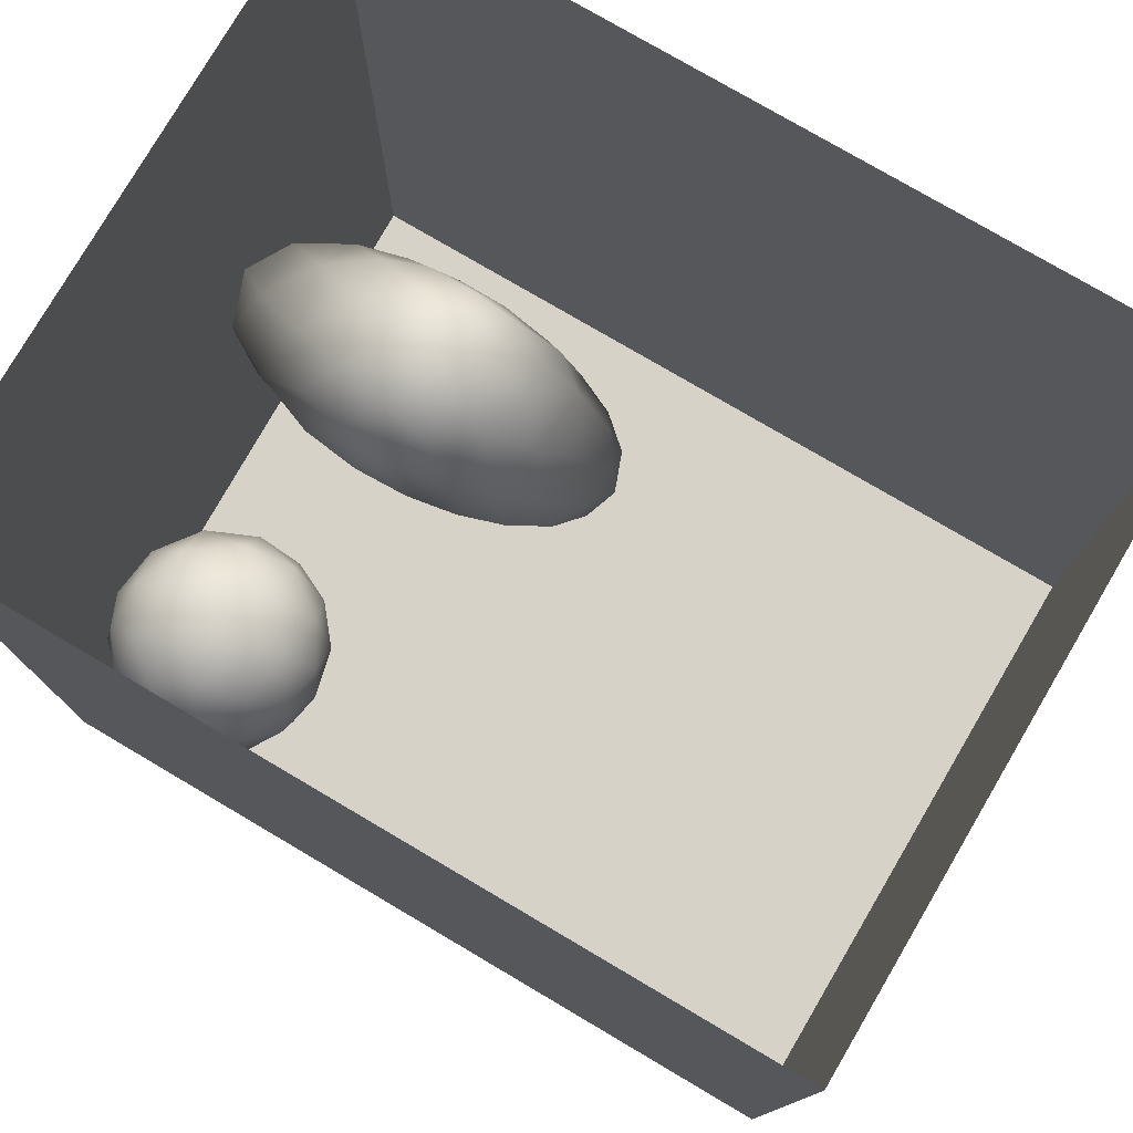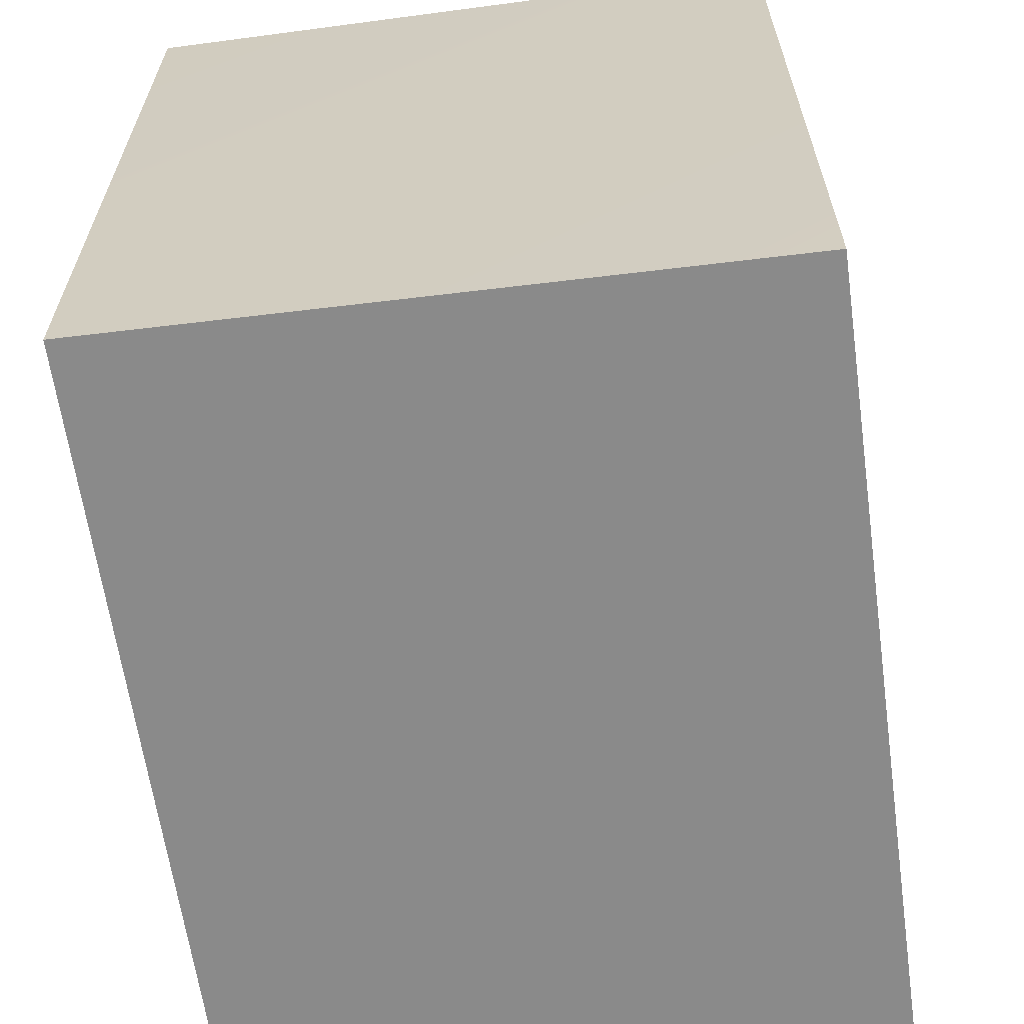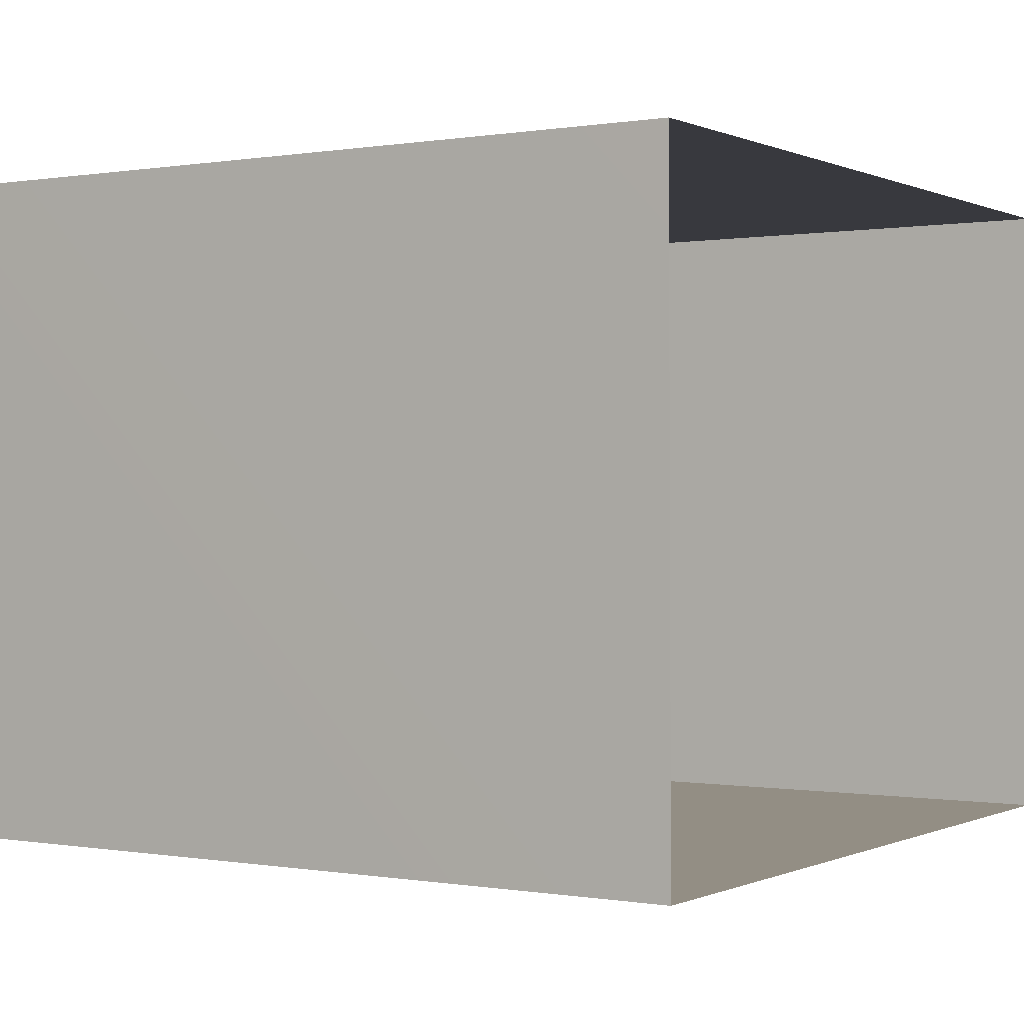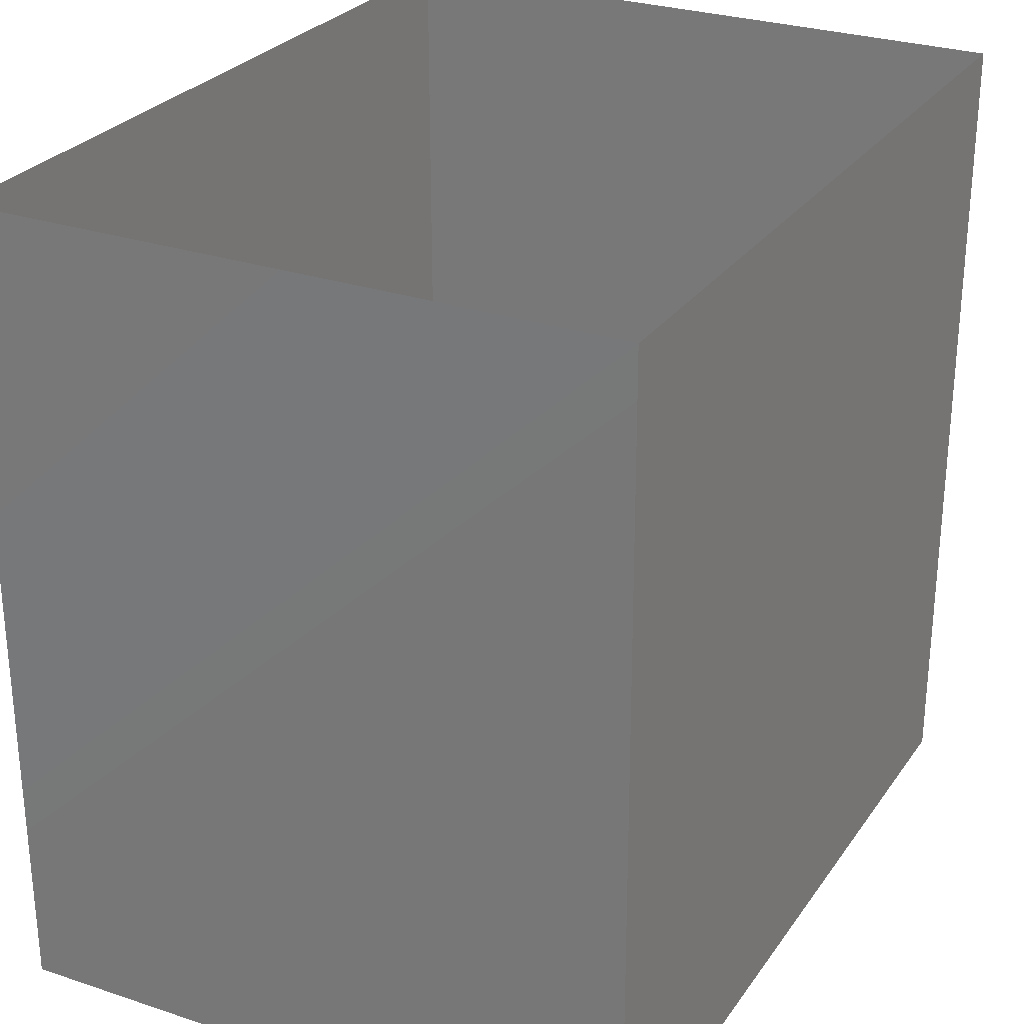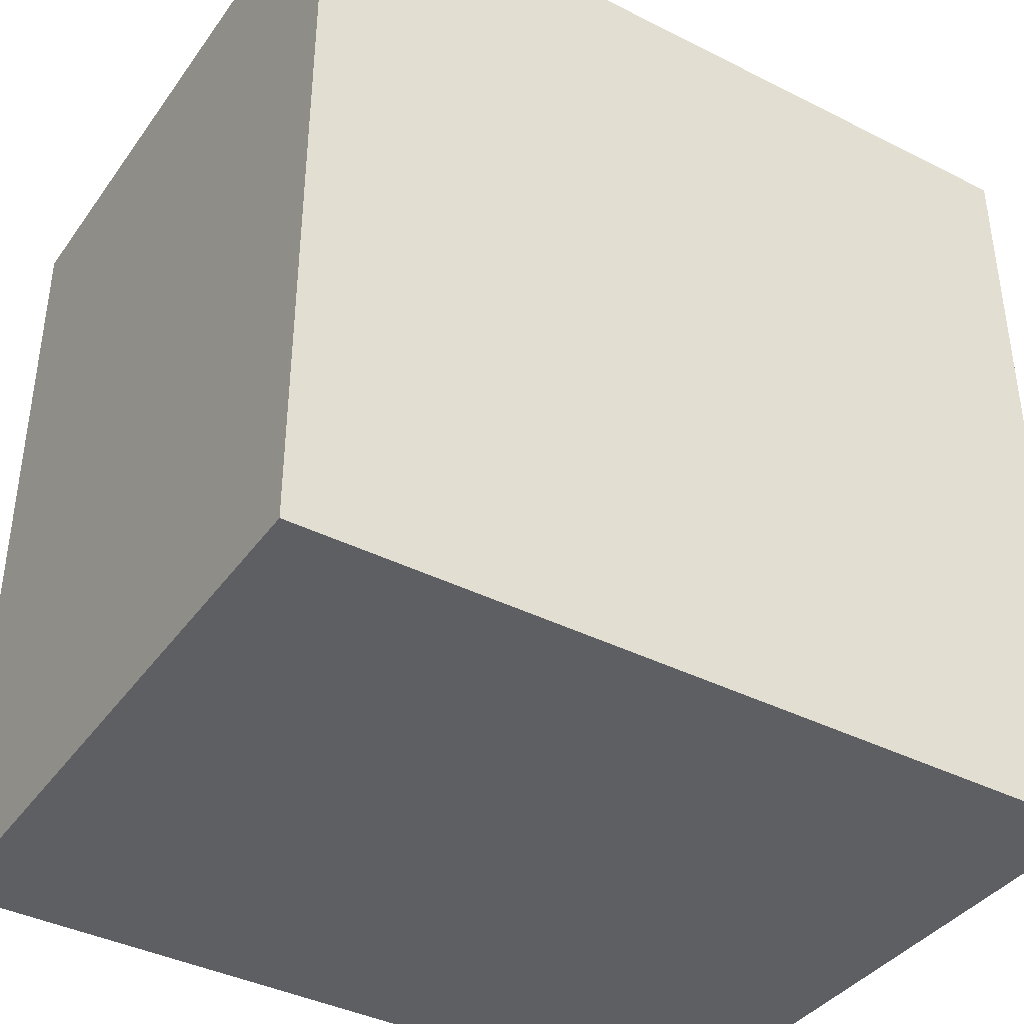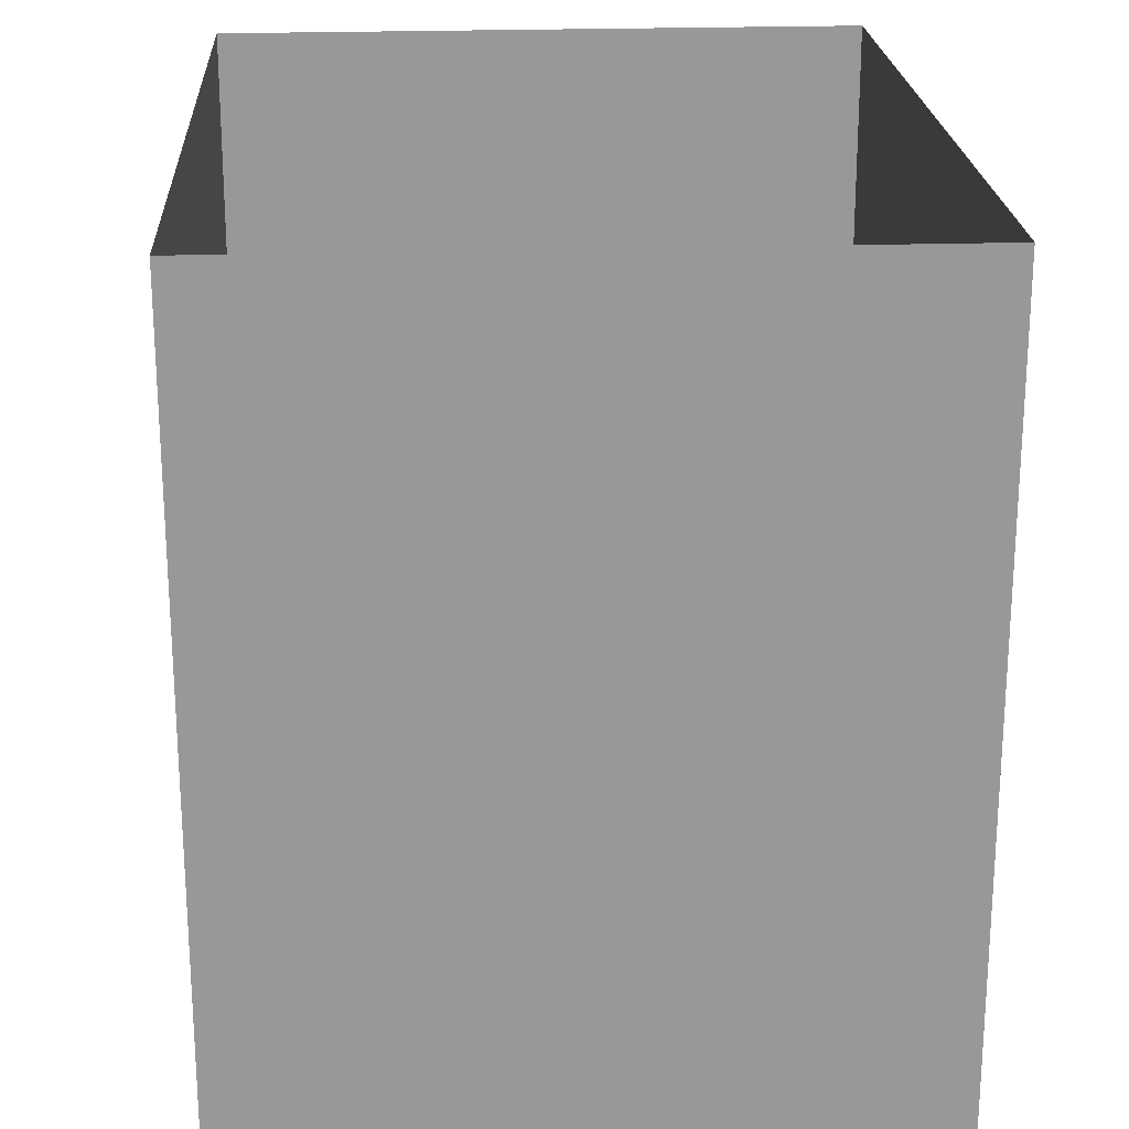
<metadata>
{"format":"obj","ext":"obj","renderer":"f3d","projection":"perspective","resolution":1024,"background":"white","views":[{"elev":77.4,"azim":30.5,"up":"+Z"},{"elev":-63.4,"azim":-82.0,"up":"+Z"},{"elev":0.0,"azim":-57.6,"up":"+Y"},{"elev":27.7,"azim":-62.2,"up":"+Z"},{"elev":-39.6,"azim":148.0,"up":"+Z"},{"elev":21.9,"azim":86.8,"up":"+Z"}]}
</metadata>
<code>
v 0 0.9931 2.954e-18
v -0.03445 1.084 8.788e-18
v -0.02381 1.02 0.07113
v -0.0255 1.028 -0.07081
v -0.07317 1.095 -0.08158
v -0.108 1.148 -0.001146
v -0.03394 0.9214 0.05527
v -0.07289 1.093 0.08314
v -0.03534 0.9281 -0.06562
v -0.08945 1.003 -0.1424
v -0.08121 0.8568 -0.008704
v -0.08558 0.9874 0.1398
v -0.1204 0.8796 -0.1166
v -0.1169 0.8671 0.09969
v -0.1628 1.12 -0.1336
v -0.1658 1.118 0.1379
v -0.1698 0.8055 -0.008159
v -0.1874 0.9741 -0.1942
v -0.2219 0.8225 0.1186
v -0.2046 1.195 -0.009565
v -0.1775 0.9435 0.1845
v -0.2663 1.074 -0.2057
v -0.2713 1.181 -0.1183
v -0.3209 1.226 -0.002544
v -0.2604 1.192 0.09321
v -0.2449 1.031 0.2116
v -0.2767 1.132 0.1754
v -0.3519 1.062 0.2288
v -0.2997 0.91 0.2135
v -0.3043 0.9459 -0.2252
v -0.2782 0.769 -0.002124
v -0.2412 0.8328 -0.1417
v -0.3856 1.213 -0.1042
v -0.3757 1.19 0.1404
v -0.3548 0.845 -0.1879
v -0.3896 1.045 -0.2383
v -0.3491 1.142 -0.1862
v -0.3363 0.7873 0.116
v -0.3444 0.7789 -0.1028
v -0.4359 1.24 0.01661
v -0.4511 1.147 -0.1956
v -0.403 0.8456 0.196
v -0.4991 1.205 0.132
v -0.4633 0.793 -0.1487
v -0.4341 0.9201 -0.2368
v -0.4641 1.107 0.2218
v -0.4591 0.7705 0.112
v -0.4231 0.9599 0.2448
v -0.4031 0.7479 -0.003954
v -0.501 1.222 -0.1001
v -0.5357 1.037 -0.2455
v -0.5573 1.241 0.01936
v -0.5355 0.7437 -0.004226
v -0.5529 0.8856 -0.2242
v -0.5876 1.129 0.2051
v -0.5587 0.9993 0.2482
v -0.5158 0.8604 0.2117
v -0.5567 1.162 -0.1821
v -0.6081 1.208 0.1166
v -0.6227 1.215 -0.09848
v -0.6188 0.7954 -0.1411
v -0.5908 0.7796 0.1219
v -0.681 1.224 0.02823
v -0.6407 0.8849 0.2141
v -0.6876 1.033 0.2283
v -0.7062 1.16 0.1545
v -0.6551 1.122 -0.1999
v -0.7405 1.195 -0.08639
v -0.773 0.9129 0.1935
v -0.7072 0.8081 0.1325
v -0.771 1.099 -0.1816
v -0.6764 0.7594 0.009678
v -0.7478 0.8033 -0.1054
v -0.8632 1.145 -0.08024
v -0.7992 1.187 0.0496
v -0.8119 1.071 0.1794
v -0.8193 0.8097 0.05813
v -0.7003 0.9507 -0.2251
v -0.8999 0.952 0.1443
v -0.855 1.02 -0.174
v -0.8198 0.8952 -0.1654
v -0.8617 0.8361 -0.07161
v -0.9202 1.109 0.06976
v -0.9652 1.048 -0.07329
v -0.9163 0.9213 -0.1184
v -0.9471 0.8817 0.01074
v -0.9816 1.003 0.06646
v -0.1945 1.009 0.009926
v -0.4108 0.9938 -0.002812
v -0.8349 0.9799 0.007355
v -0.6689 1.06 -0.1045
v -0.7613 0.9974 -0.1054
v -0.7215 0.978 0.1254
v -0.7178 0.9077 -0.0365
v -0.7078 1.062 0.02186
v -0.5685 1.093 0.0783
v -0.5814 0.9252 -0.05082
v -0.6204 0.9732 0.1138
v -0.7802 1.086 -0.06924
v -0.5649 1.099 -0.07374
g leftSphere
f 75 76 66
f 77 82 73
f 46 43 55
f 72 77 73
f 43 59 55
f 77 86 82
f 53 44 49
f 8 12 3
f 3 12 7
f 2 8 3
f 74 84 83
f 74 68 71
f 79 87 86
f 2 4 5
f 38 47 49
f 76 83 79
f 50 58 60
f 46 34 43
f 30 22 18
f 75 66 63
f 20 25 16
f 6 15 20
f 52 50 60
f 2 3 1
f 36 45 51
f 66 55 59
f 16 26 21
f 16 25 27
f 50 52 40
f 13 10 9
f 24 25 20
f 44 39 49
f 14 19 17
f 24 23 33
f 31 19 38
f 22 15 18
f 43 34 40
f 31 39 32
f 16 8 6
f 21 26 29
f 57 56 64
f 47 62 53
f 3 7 1
f 29 48 42
f 30 45 36
f 76 69 65
f 28 34 46
f 17 11 14
f 46 56 48
f 84 80 85
f 43 52 59
f 77 69 79
f 56 55 65
f 67 51 78
f 75 83 76
f 17 32 13
f 48 28 46
f 6 8 2
f 79 69 76
f 44 45 35
f 5 6 2
f 16 12 8
f 58 41 51
f 21 12 16
f 48 56 57
f 58 51 67
f 23 15 22
f 27 34 28
f 73 81 78
f 14 12 21
f 10 15 5
f 80 84 74
f 29 19 21
f 70 77 72
f 24 34 25
f 28 26 27
f 49 39 31
f 40 33 50
f 83 84 87
f 5 15 6
f 17 19 31
f 38 29 42
f 49 47 53
f 68 67 71
f 9 11 13
f 42 47 38
f 65 66 76
f 1 4 2
f 85 81 82
f 68 60 67
f 16 6 20
f 79 86 77
f 13 11 17
f 86 85 82
f 39 44 35
f 64 56 65
f 78 61 73
f 79 83 87
f 54 61 78
f 87 84 86
f 73 61 72
f 84 85 86
f 48 57 42
f 59 63 66
f 25 34 27
f 14 11 7
f 28 48 29
f 29 26 28
f 51 54 78
f 70 62 64
f 20 23 24
f 54 45 44
f 32 30 18
f 74 75 68
f 71 80 74
f 65 55 66
f 74 83 75
f 56 46 55
f 53 72 61
f 71 78 80
f 62 47 57
f 71 67 78
f 58 67 60
f 80 81 85
f 13 18 10
f 59 52 63
f 21 19 14
f 44 53 61
f 9 4 1
f 77 70 69
f 37 23 22
f 1 7 9
f 5 4 10
f 62 57 64
f 80 78 81
f 33 23 37
f 40 34 24
f 32 18 13
f 50 41 58
f 75 63 68
f 37 41 33
f 10 4 9
f 7 11 9
f 63 52 60
f 57 47 42
f 49 31 38
f 35 32 39
f 31 32 17
f 73 82 81
f 30 32 35
f 20 15 23
f 27 26 16
f 35 45 30
f 36 37 22
f 7 12 14
f 36 41 37
f 18 15 10
f 70 64 69
f 33 41 50
f 54 44 61
f 24 33 40
f 51 45 54
f 40 52 43
f 38 19 29
f 51 41 36
f 72 62 70
f 22 30 36
f 53 62 72
f 69 64 65
f 63 60 68
v -0.5875 0.25 0
v -0.3375 0.25 0
v -0.3639 0.3618 0
v -0.3563 0.2986 0.08187
v -0.3653 0.3047 -0.1006
v -0.4035 0.3998 -0.07876
v -0.4327 0.4461 0.009191
v -0.3639 0.1884 0.09343
v -0.4106 0.388 0.1104
v -0.3675 0.1916 -0.1033
v -0.3585 0.1498 -8.755e-05
v -0.4211 0.2517 -0.1866
v -0.4442 0.3644 -0.1699
v -0.4851 0.4553 -0.09934
v -0.4094 0.2741 0.1738
v -0.5273 0.4926 -0.006295
v -0.4427 0.1371 -0.1697
v -0.436 0.1464 0.1697
v -0.5119 0.4644 0.104
v -0.4147 0.08009 0.06147
v -0.5002 0.3742 0.1986
v -0.4134 0.0815 -0.06174
v -0.5965 0.4833 -0.08926
v -0.5029 0.1961 -0.229
v -0.5492 0.415 -0.1838
v -0.5182 0.3029 -0.2343
v -0.5068 0.2362 0.2362
v -0.5332 0.122 0.2078
v -0.5008 0.04827 -0.1195
v -0.6272 0.4944 0.03432
v -0.5147 0.0433 0.1203
v -0.5564 0.1021 -0.1991
v -0.6521 0.4311 -0.1598
v -0.502 0.01518 -0.007365
v -0.6067 0.3224 0.2385
v -0.7093 0.4586 -0.06459
v -0.6208 0.4404 0.1585
v -0.6098 0.2073 -0.2453
v -0.6151 0.1857 0.24
v -0.6041 0.02082 -0.0985
v -0.738 0.44 0.06104
v -0.6256 0.06837 0.1675
v -0.6395 0.3351 -0.2293
v -0.7003 0.2569 0.223
v -0.7983 0.3769 -0.04453
v -0.7289 0.364 0.1717
v -0.6823 0.1056 -0.1807
v -0.6181 0.005694 0.04337
v -0.7402 0.3706 -0.157
v -0.7259 0.2395 -0.2079
v -0.7161 0.1473 0.1882
v -0.8113 0.3382 0.06798
v -0.7263 0.04958 -0.05535
v -0.7281 0.0603 0.08217
v -0.7816 0.2498 0.1576
v -0.7904 0.1614 -0.1161
v -0.8002 0.2782 -0.1284
v -0.789 0.147 0.1063
v -0.835 0.2508 -0.03502
v -0.806 0.1284 0.0009649
v -0.8277 0.222 0.06329
g rightSphere
f 160 161 159
f 159 161 152
f 156 160 159
f 134 120 131
f 153 156 147
f 155 158 151
f 139 128 127
f 116 123 130
f 112 117 124
f 150 149 143
f 126 112 124
f 139 127 135
f 152 155 146
f 120 111 108
f 110 105 102
f 132 117 129
f 138 126 124
f 106 105 113
f 127 128 118
f 137 130 141
f 121 115 109
f 141 152 146
f 131 120 118
f 128 139 142
f 149 145 136
f 122 117 110
f 123 116 114
f 153 147 140
f 129 134 140
f 132 129 140
f 108 115 118
f 148 153 140
f 115 127 118
f 103 106 107
f 160 156 153
f 126 125 113
f 121 109 119
f 136 145 141
f 111 122 110
f 117 112 110
f 134 122 120
f 131 128 142
f 148 131 142
f 128 131 118
f 156 159 157
f 150 138 147
f 133 149 136
f 158 154 151
f 106 114 107
f 148 134 131
f 123 114 125
f 154 142 151
f 160 154 158
f 121 127 115
f 108 111 102
f 109 103 107
f 127 121 135
f 142 139 151
f 104 115 108
f 161 160 158
f 154 148 142
f 138 143 126
f 145 149 157
f 105 112 113
f 156 150 147
f 112 105 110
f 135 137 146
f 123 136 130
f 145 159 152
f 144 139 135
f 149 150 157
f 114 116 107
f 144 155 151
f 123 133 136
f 116 119 107
f 161 155 152
f 149 133 143
f 109 104 103
f 138 150 143
f 133 123 125
f 148 154 153
f 134 148 140
f 132 138 124
f 104 108 102
f 122 134 129
f 137 119 130
f 111 110 102
f 125 114 113
f 144 135 146
f 139 144 151
f 138 132 147
f 103 104 102
f 130 136 141
f 141 145 152
f 137 121 119
f 154 160 153
f 122 111 120
f 112 126 113
f 150 156 157
f 117 122 129
f 115 104 109
f 119 109 107
f 105 106 103
f 119 116 130
f 147 132 140
f 121 137 135
f 105 103 102
f 143 133 125
f 159 145 157
f 114 106 113
f 120 108 118
f 137 141 146
f 155 144 146
f 126 143 125
f 155 161 158
f 117 132 124
v   1 0 -1.04
v  -0.99 0 -1.04
v  -1.01 0  0.99
v   1 0  0.99
g floor
f 162 163 164
f 164 165 162
v   1 1.59 -1.04
v   1 1.59  0.99
v  -1.02 1.59  0.99
v  -1.02 1.59 -1.04
g ceiling
f 166 167 168
f 168 169 166
v   1 1.59 -1.04
v  -1.02 1.59 -1.04
v  -0.99 0 -1.04
v   1 0 -1.04
g backWall
f 170 171 172
f 172 173 170
v  1 1.59 0.99
v  1 1.59 -1.04
v  1 0 -1.04
v  1 0 0.99
g rightWall
f 174 175 176
f 176 177 174
v  -1.02 1.59 -1.04
v  -1.02 1.59 0.99
v  -1.01 0 0.99
v  -0.99 0 -1.04
g leftWall
f 178 179 180
f 180 181 178
v  0.23 1.58 -0.22
v  0.23 1.58 0.16
v  -0.24 1.58 0.16
v  -0.24 1.58 -0.22
g light
f 182 183 184
f 184 185 182

</code>
